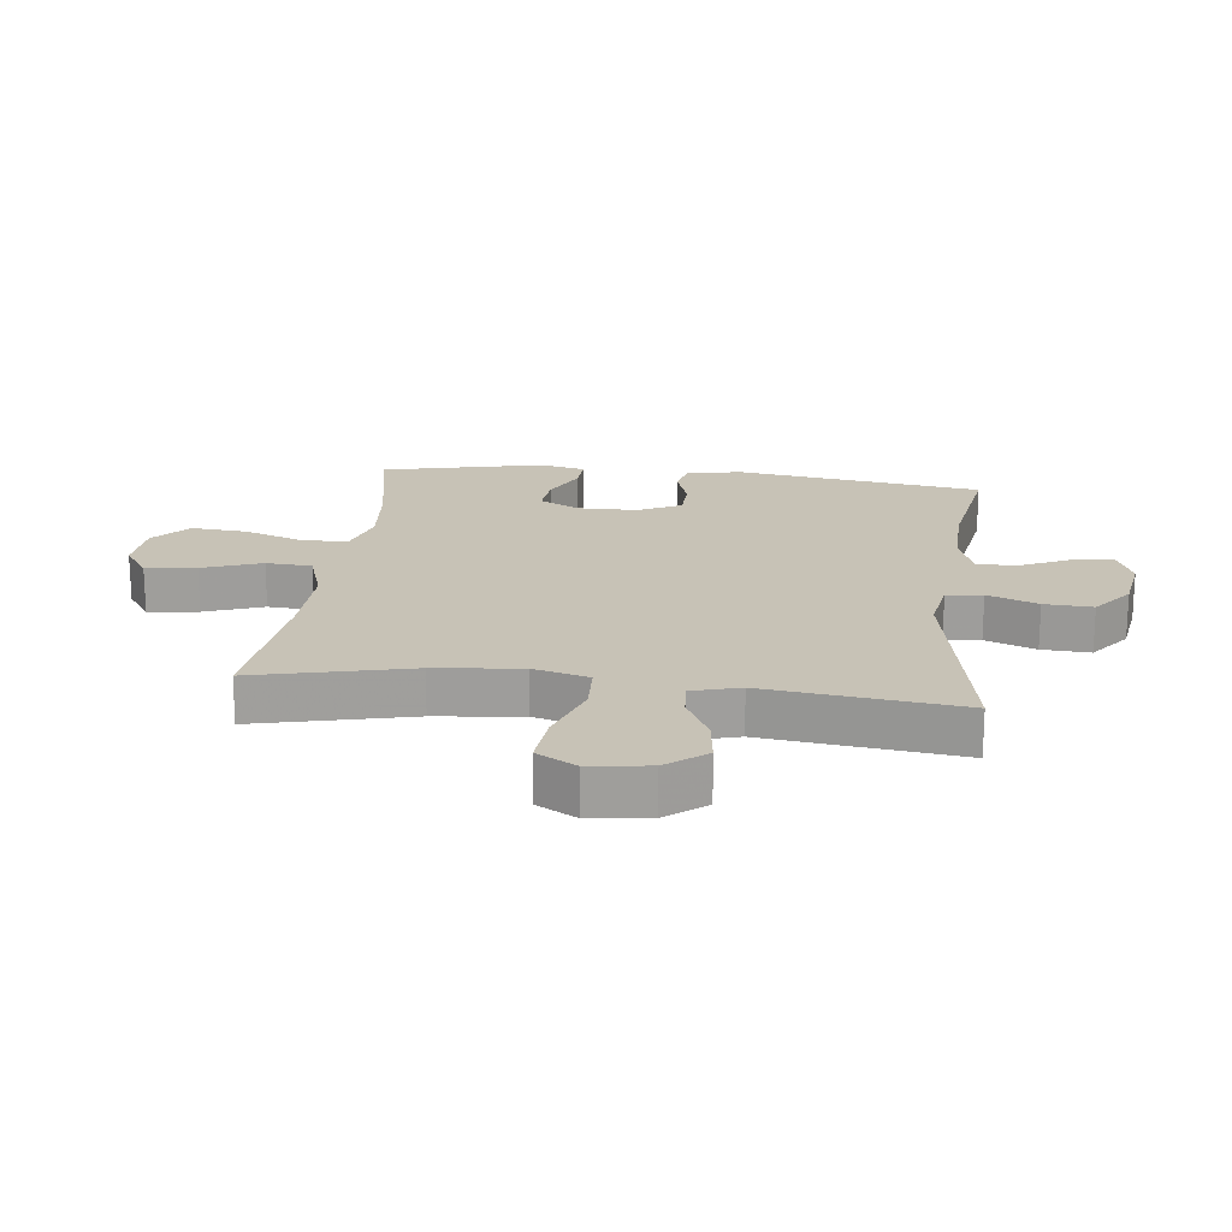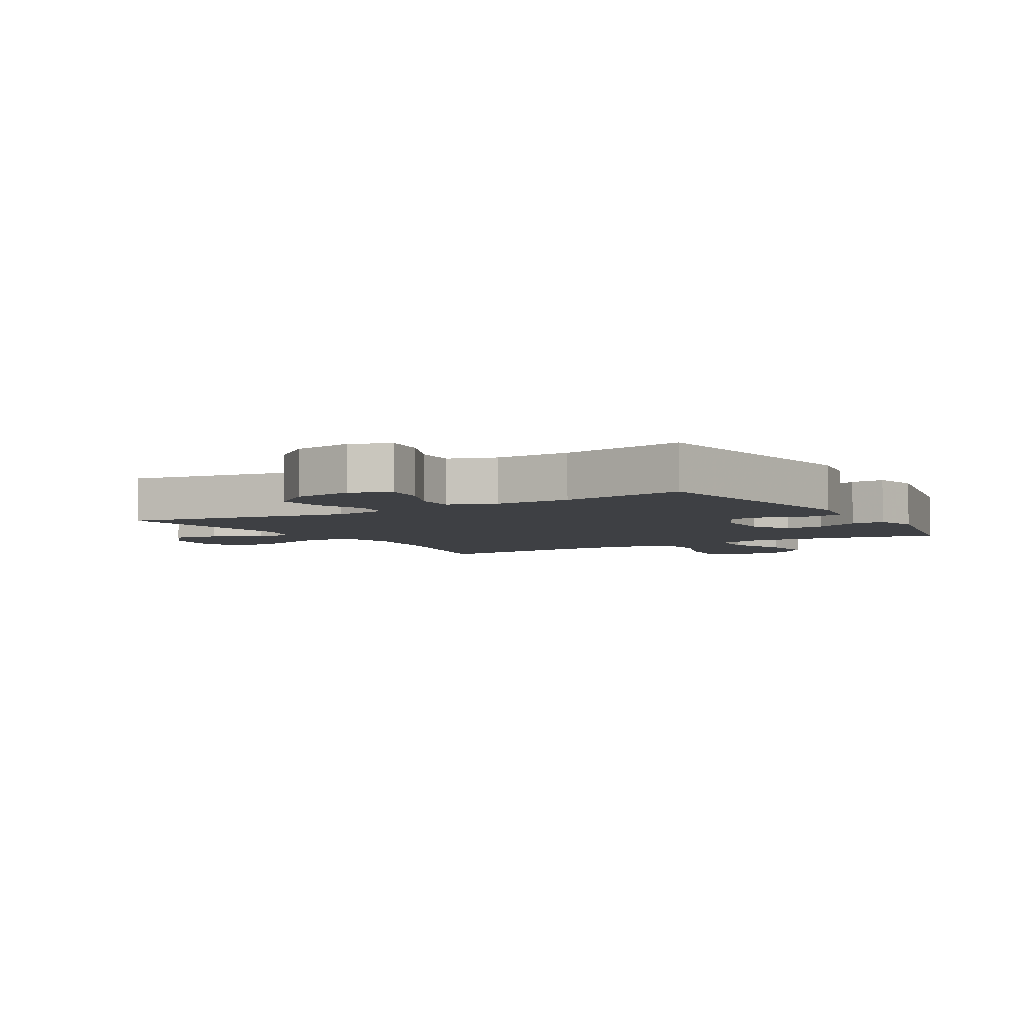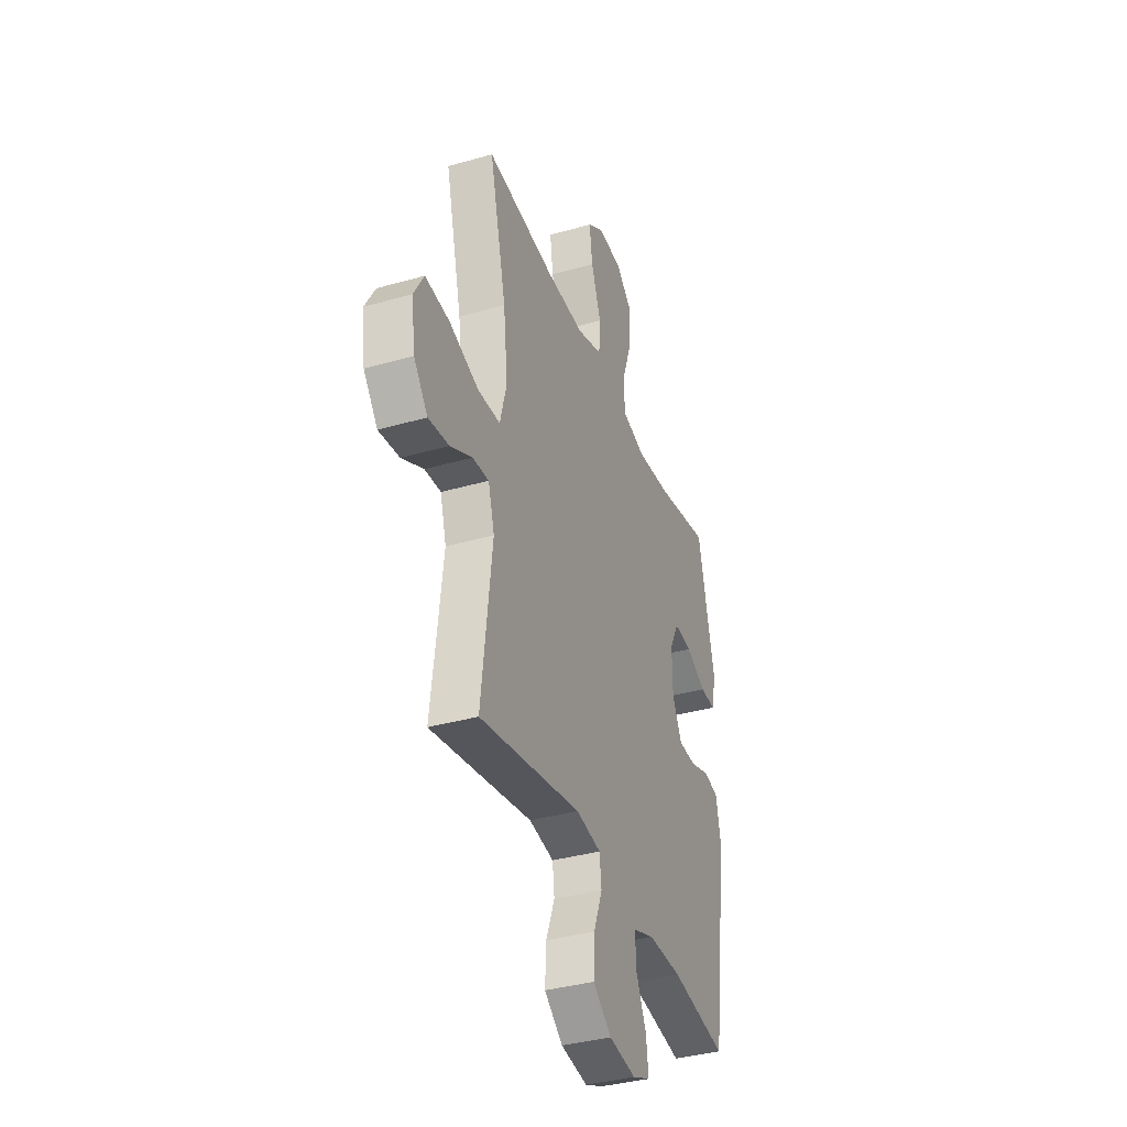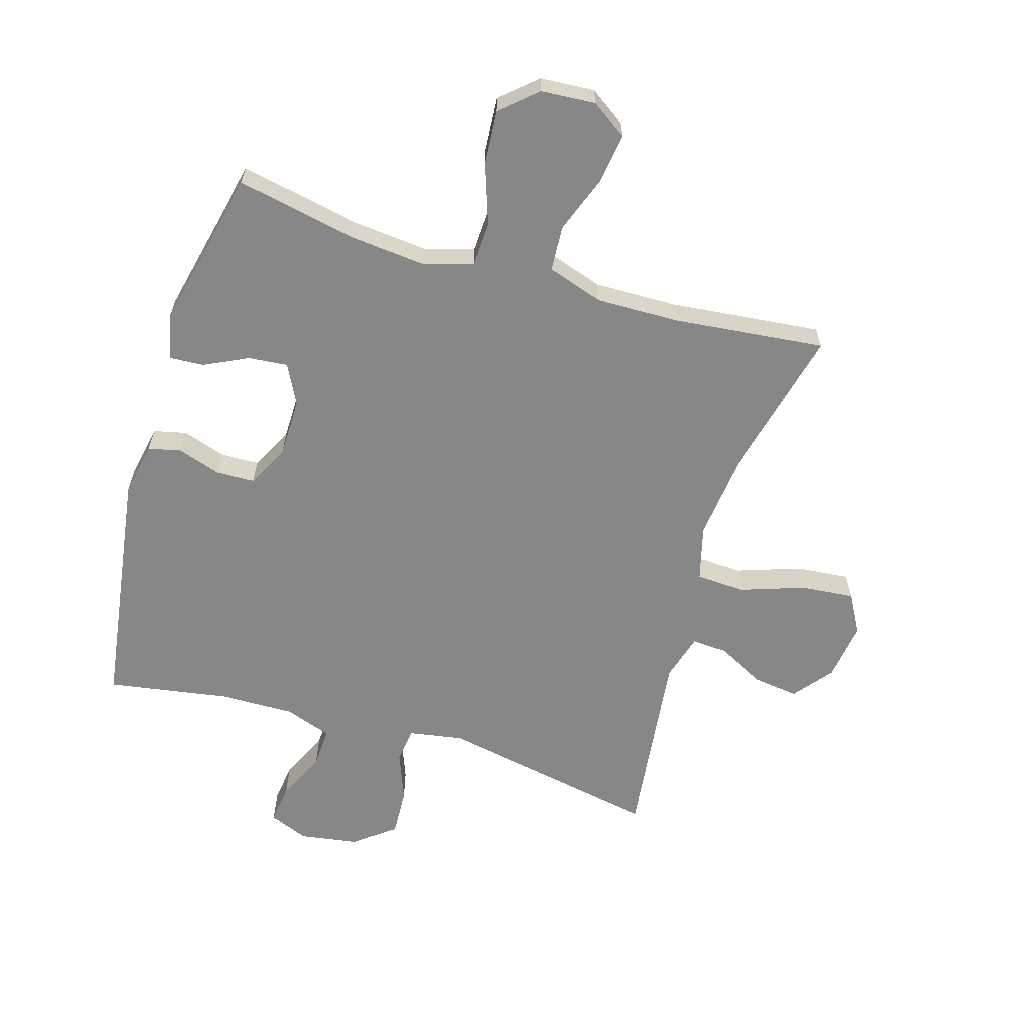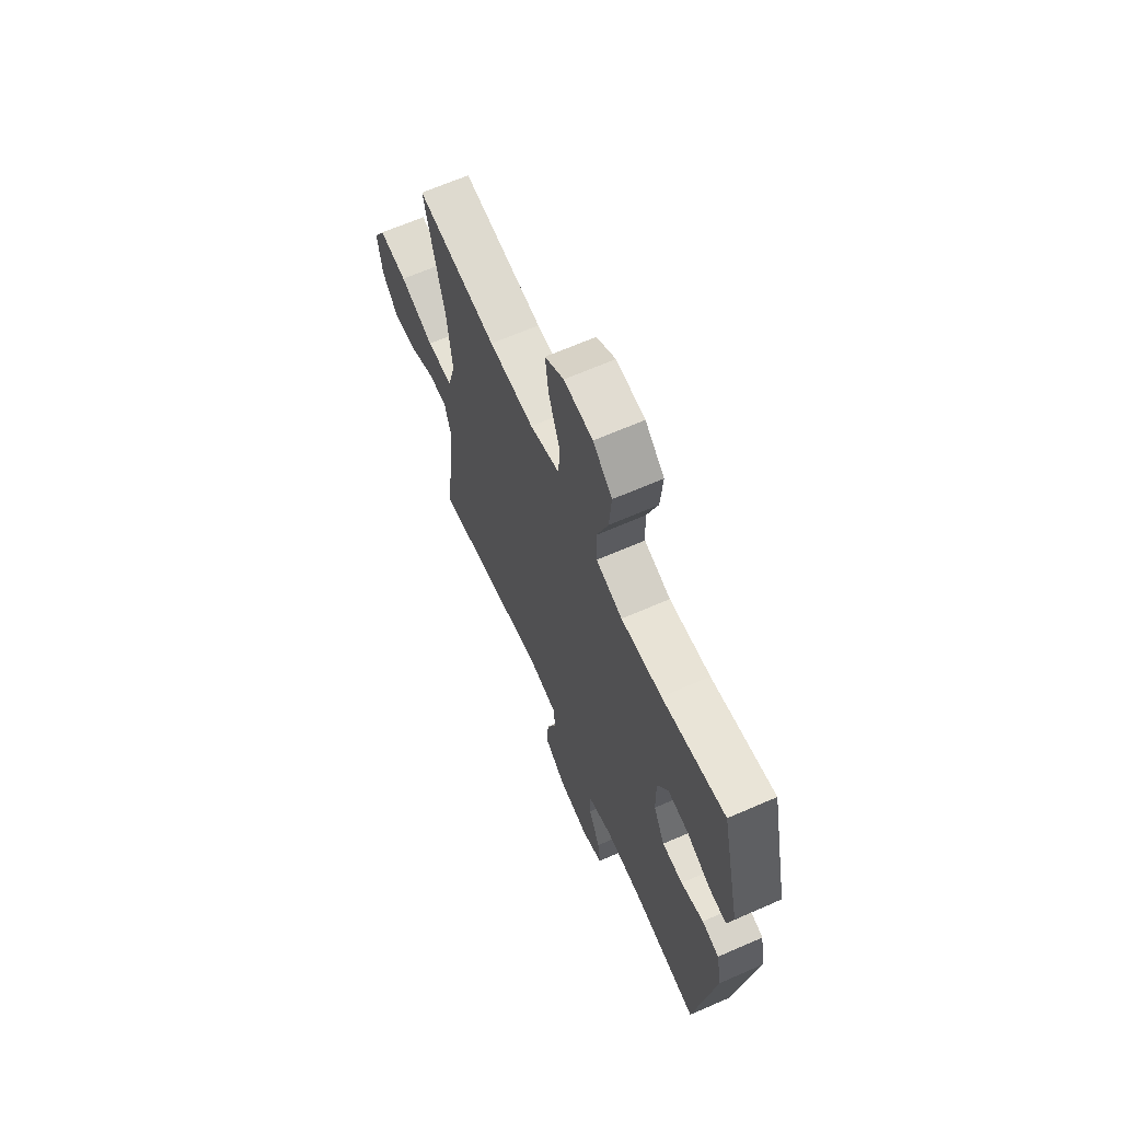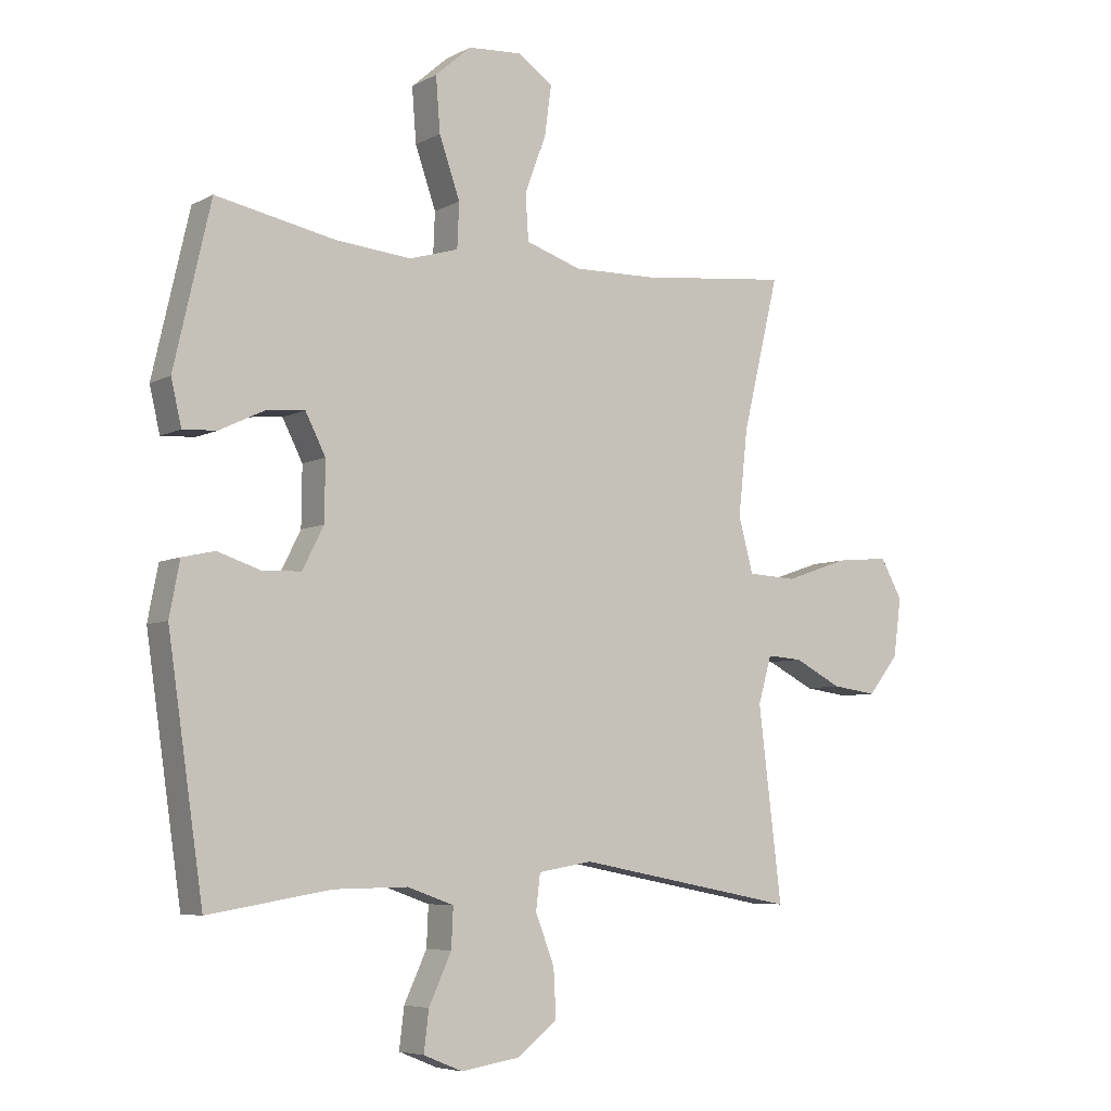
<metadata>
{"format":"obj","ext":"obj","renderer":"f3d","projection":"perspective","resolution":1024,"background":"white","views":[{"elev":19.3,"azim":96.9,"up":"+Y"},{"elev":-4.8,"azim":-148.8,"up":"+Y"},{"elev":-36.8,"azim":110.3,"up":"+Z"},{"elev":-62.3,"azim":-16.7,"up":"+Y"},{"elev":66.0,"azim":-113.7,"up":"+Z"},{"elev":-6.2,"azim":-33.6,"up":"+Z"}]}
</metadata>
<code>
v -0.5 0.07 0.5
v -0.306 0.07 0.461
v -0.181 0.07 0.449
v -0.1 0.07 0.473
v -0.097 0.07 0.546
v -0.131 0.07 0.644
v -0.138 0.07 0.733
v -0.079 0.07 0.785
v 0.009 0.07 0.791
v 0.067 0.07 0.751
v 0.056 0.07 0.67
v 0.021 0.07 0.575
v 0.026 0.07 0.501
v 0.117 0.07 0.471
v 0.254 0.07 0.474
v 0.5 0.07 0.5
v 0.44 0.07 0.249
v 0.425 0.07 0.11
v 0.449 0.07 0.02
v 0.529 0.07 0.016
v 0.634 0.07 0.052
v 0.721 0.07 0.06
v 0.757 0.07 -0.004
v 0.744 0.07 -0.1
v 0.694 0.07 -0.163
v 0.62 0.07 -0.153
v 0.542 0.07 -0.113
v 0.484 0.07 -0.109
v 0.462 0.07 -0.186
v 0.5 0.07 -0.5
v 0.137 0.07 -0.431
v 0.048 0.07 -0.446
v 0.041 0.07 -0.504
v 0.072 0.07 -0.585
v 0.076 0.07 -0.663
v 0.01 0.07 -0.714
v -0.086 0.07 -0.729
v -0.15 0.07 -0.703
v -0.142 0.07 -0.637
v -0.105 0.07 -0.557
v -0.102 0.07 -0.492
v -0.178 0.07 -0.465
v -0.299 0.07 -0.467
v -0.5 0.07 -0.5
v -0.558 0.07 -0.101
v -0.541 0.07 -0.013
v -0.488 0.07 -0.001
v -0.418 0.07 -0.024
v -0.354 0.07 -0.022
v -0.319 0.07 0.047
v -0.318 0.07 0.143
v -0.351 0.07 0.208
v -0.415 0.07 0.202
v -0.488 0.07 0.167
v -0.543 0.07 0.164
v -0.56 0.07 0.237
v -0.5 0 0.5
v -0.306 0 0.461
v -0.181 0 0.449
v -0.1 0 0.473
v -0.097 0 0.546
v -0.131 0 0.644
v -0.138 0 0.733
v -0.079 0 0.785
v 0.009 0 0.791
v 0.067 0 0.751
v 0.056 0 0.67
v 0.021 0 0.575
v 0.026 0 0.501
v 0.117 0 0.471
v 0.254 0 0.474
v 0.5 0 0.5
v 0.44 0 0.249
v 0.425 0 0.11
v 0.449 0 0.02
v 0.529 0 0.016
v 0.634 0 0.052
v 0.721 0 0.06
v 0.757 0 -0.004
v 0.744 0 -0.1
v 0.694 0 -0.163
v 0.62 0 -0.153
v 0.542 0 -0.113
v 0.484 0 -0.109
v 0.462 0 -0.186
v 0.5 0 -0.5
v 0.137 0 -0.431
v 0.048 0 -0.446
v 0.041 0 -0.504
v 0.072 0 -0.585
v 0.076 0 -0.663
v 0.01 0 -0.714
v -0.086 0 -0.729
v -0.15 0 -0.703
v -0.142 0 -0.637
v -0.105 0 -0.557
v -0.102 0 -0.492
v -0.178 0 -0.465
v -0.299 0 -0.467
v -0.5 0 -0.5
v -0.558 0 -0.101
v -0.541 0 -0.013
v -0.488 0 -0.001
v -0.418 0 -0.024
v -0.354 0 -0.022
v -0.319 0 0.047
v -0.318 0 0.143
v -0.351 0 0.208
v -0.415 0 0.202
v -0.488 0 0.167
v -0.543 0 0.164
v -0.56 0 0.237
f 56 1 2
f 55 56 2
f 54 55 2
f 53 54 2
f 52 53 2 3
f 51 52 3 4
f 50 51 4
f 49 50 4
f 46 47 48
f 45 46 48
f 44 45 48
f 43 44 48
f 42 43 48 49
f 41 42 49 4
f 38 39 40
f 37 38 40
f 36 37 40
f 35 36 40
f 34 35 40
f 33 34 40
f 32 33 40 41
f 29 30 31
f 28 29 31 32
f 25 26 27
f 24 25 27
f 23 24 27
f 22 23 27
f 21 22 27
f 20 21 27
f 19 20 27 28
f 15 16 17
f 14 15 17 18
f 13 14 18 19
f 10 11 12
f 9 10 12
f 8 9 12
f 7 8 12
f 6 7 12
f 5 6 12
f 5 12 13
f 28 32 41
f 19 28 41
f 13 19 41
f 5 13 41
f 4 5 41
f 58 57 112
f 58 112 111
f 58 111 110
f 58 110 109
f 59 58 109 108
f 60 59 108 107
f 60 107 106
f 60 106 105
f 104 103 102
f 104 102 101
f 104 101 100
f 104 100 99
f 105 104 99 98
f 60 105 98 97
f 96 95 94
f 96 94 93
f 96 93 92
f 96 92 91
f 96 91 90
f 96 90 89
f 97 96 89 88
f 87 86 85
f 88 87 85 84
f 83 82 81
f 83 81 80
f 83 80 79
f 83 79 78
f 83 78 77
f 83 77 76
f 84 83 76 75
f 73 72 71
f 74 73 71 70
f 75 74 70 69
f 68 67 66
f 68 66 65
f 68 65 64
f 68 64 63
f 68 63 62
f 68 62 61
f 69 68 61
f 97 88 84
f 97 84 75
f 97 75 69
f 97 69 61
f 97 61 60
f 1 57 58 2
f 2 58 59 3
f 3 59 60 4
f 4 60 61 5
f 5 61 62 6
f 6 62 63 7
f 7 63 64 8
f 8 64 65 9
f 9 65 66 10
f 10 66 67 11
f 11 67 68 12
f 12 68 69 13
f 13 69 70 14
f 14 70 71 15
f 15 71 72 16
f 16 72 73 17
f 17 73 74 18
f 18 74 75 19
f 19 75 76 20
f 20 76 77 21
f 21 77 78 22
f 22 78 79 23
f 23 79 80 24
f 24 80 81 25
f 25 81 82 26
f 26 82 83 27
f 27 83 84 28
f 28 84 85 29
f 29 85 86 30
f 30 86 87 31
f 31 87 88 32
f 32 88 89 33
f 33 89 90 34
f 34 90 91 35
f 35 91 92 36
f 36 92 93 37
f 37 93 94 38
f 38 94 95 39
f 39 95 96 40
f 40 96 97 41
f 41 97 98 42
f 42 98 99 43
f 43 99 100 44
f 44 100 101 45
f 45 101 102 46
f 46 102 103 47
f 47 103 104 48
f 48 104 105 49
f 49 105 106 50
f 50 106 107 51
f 51 107 108 52
f 52 108 109 53
f 53 109 110 54
f 54 110 111 55
f 55 111 112 56
f 56 112 57 1

</code>
